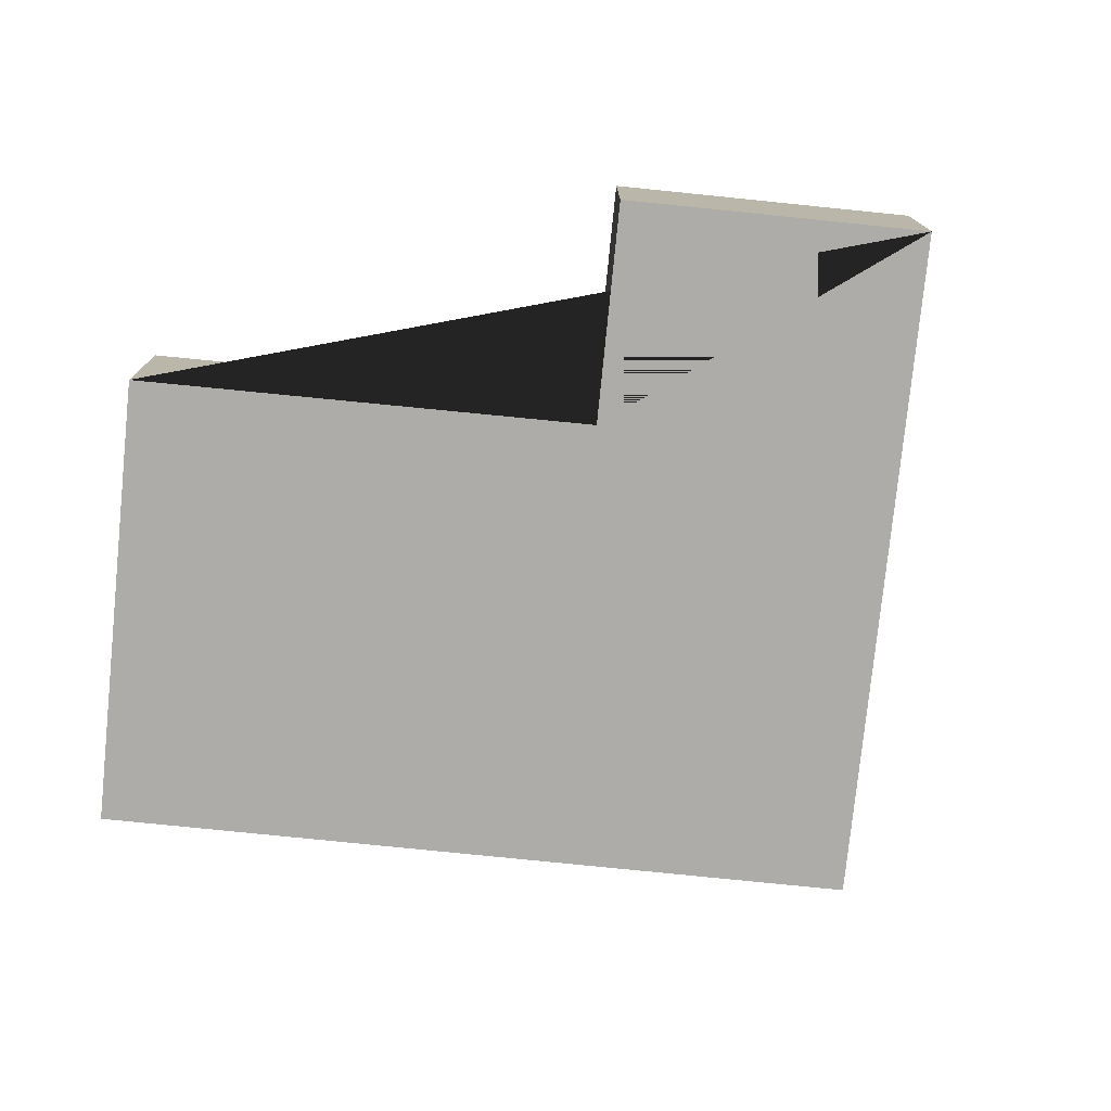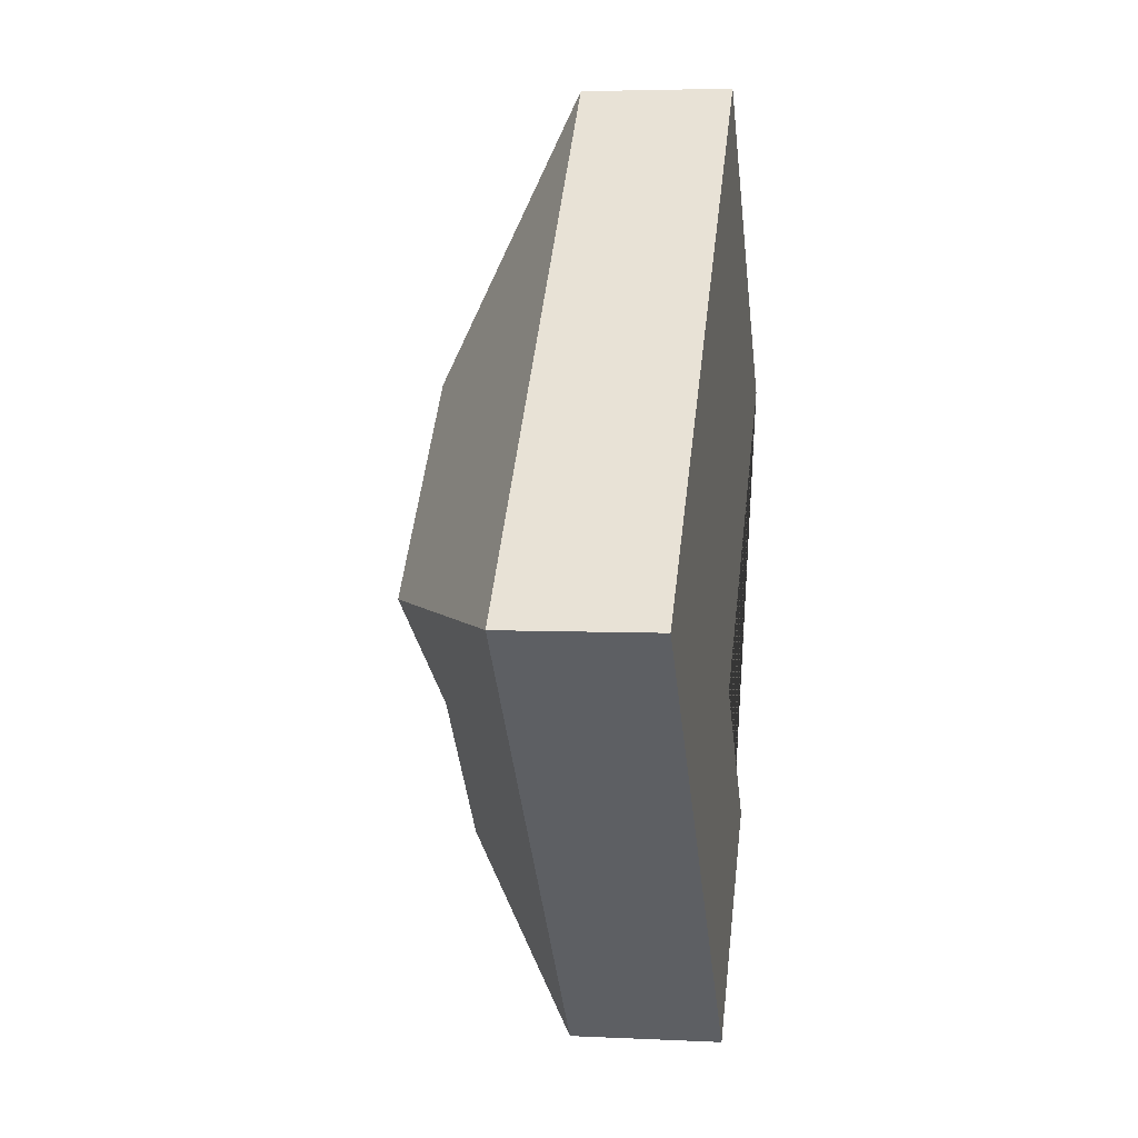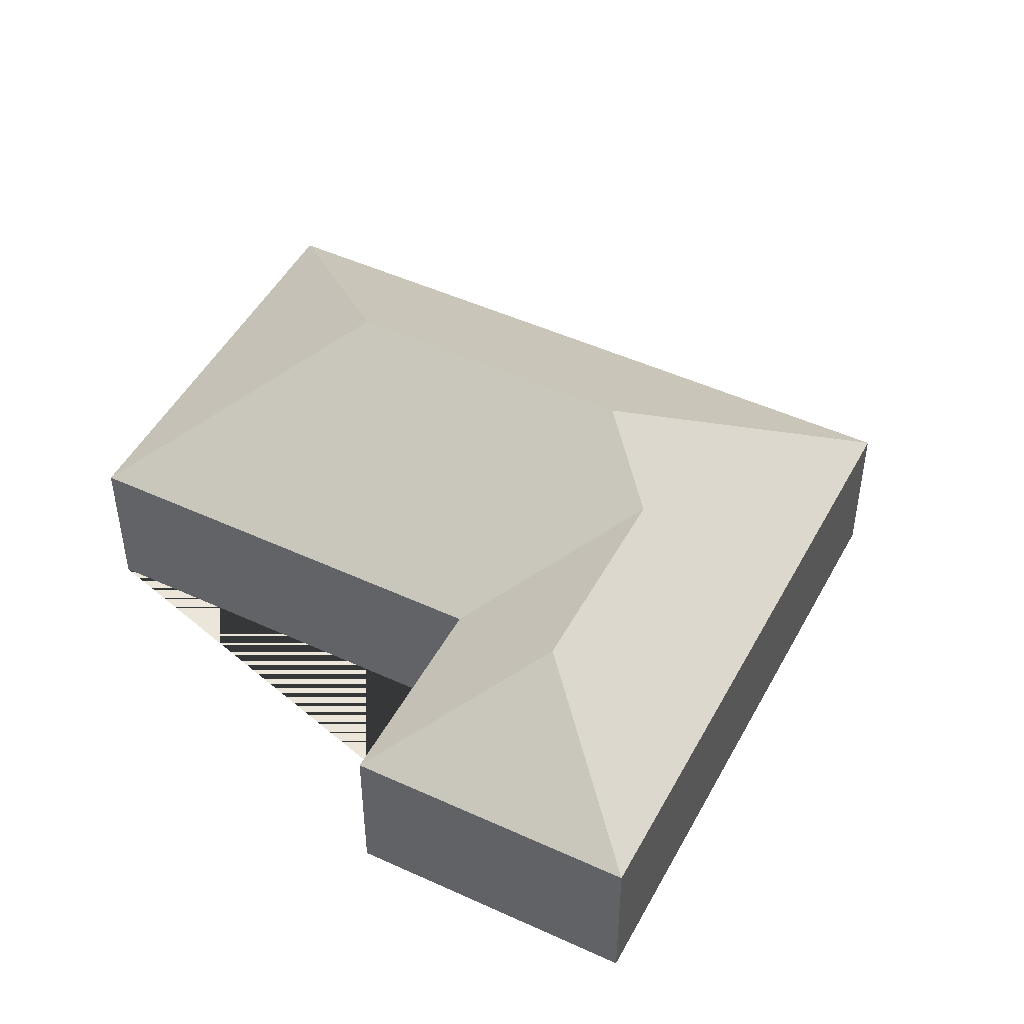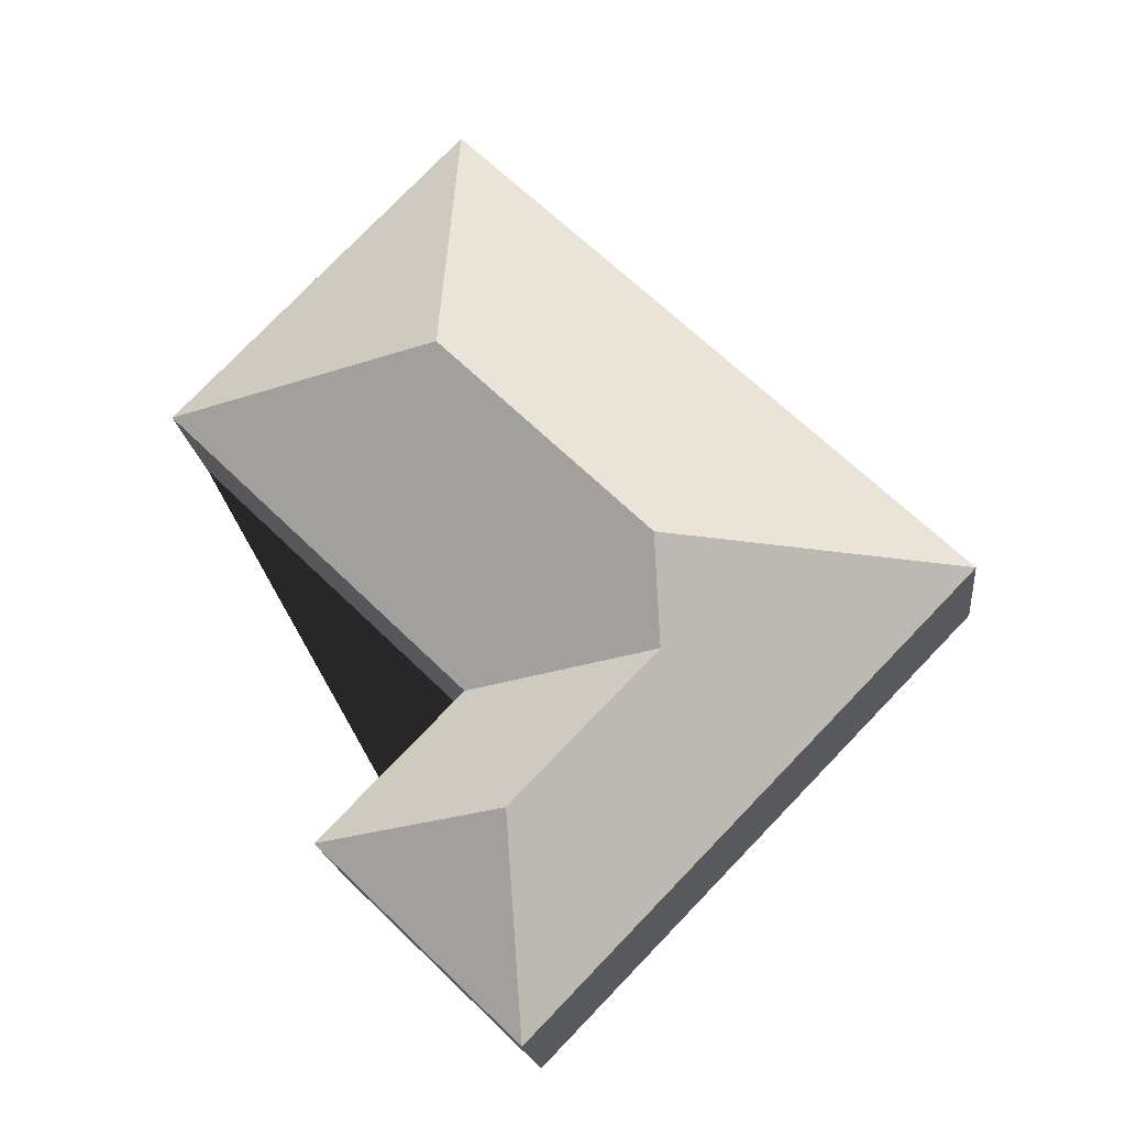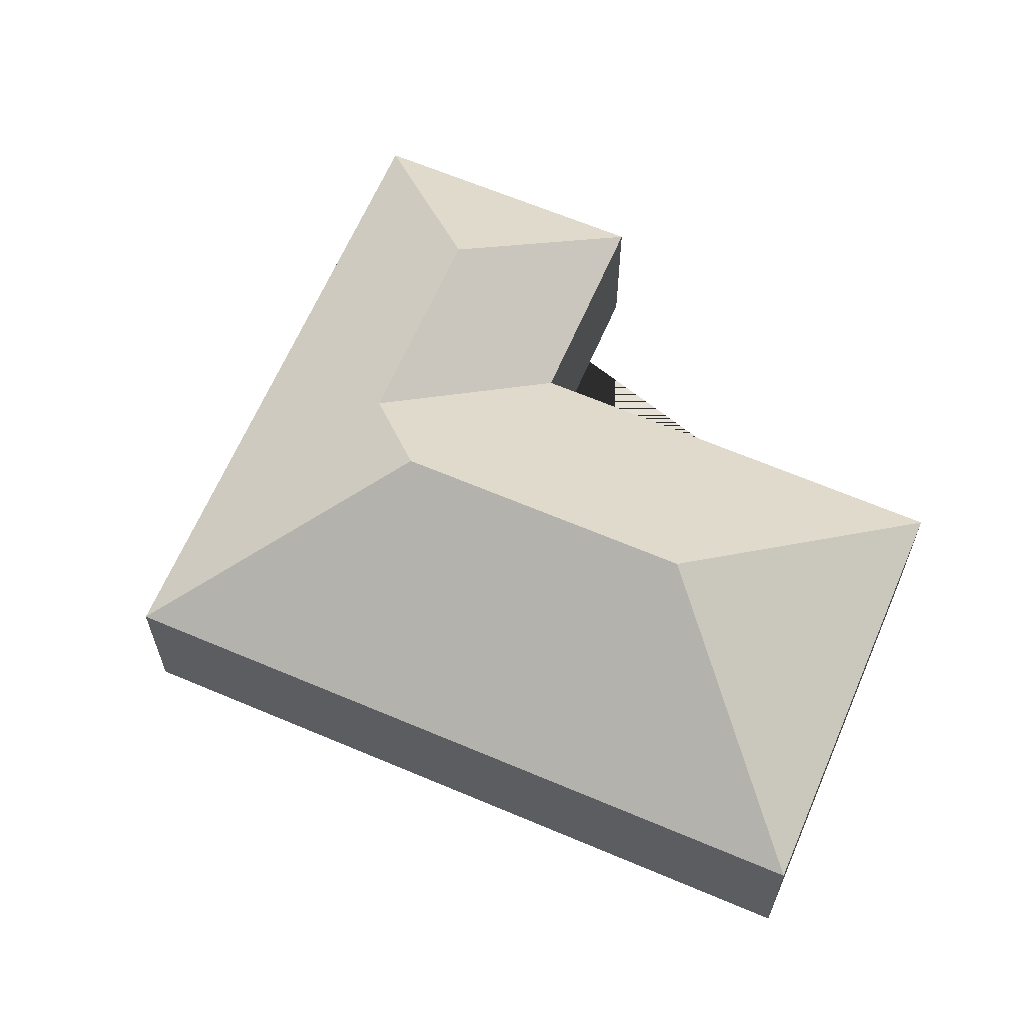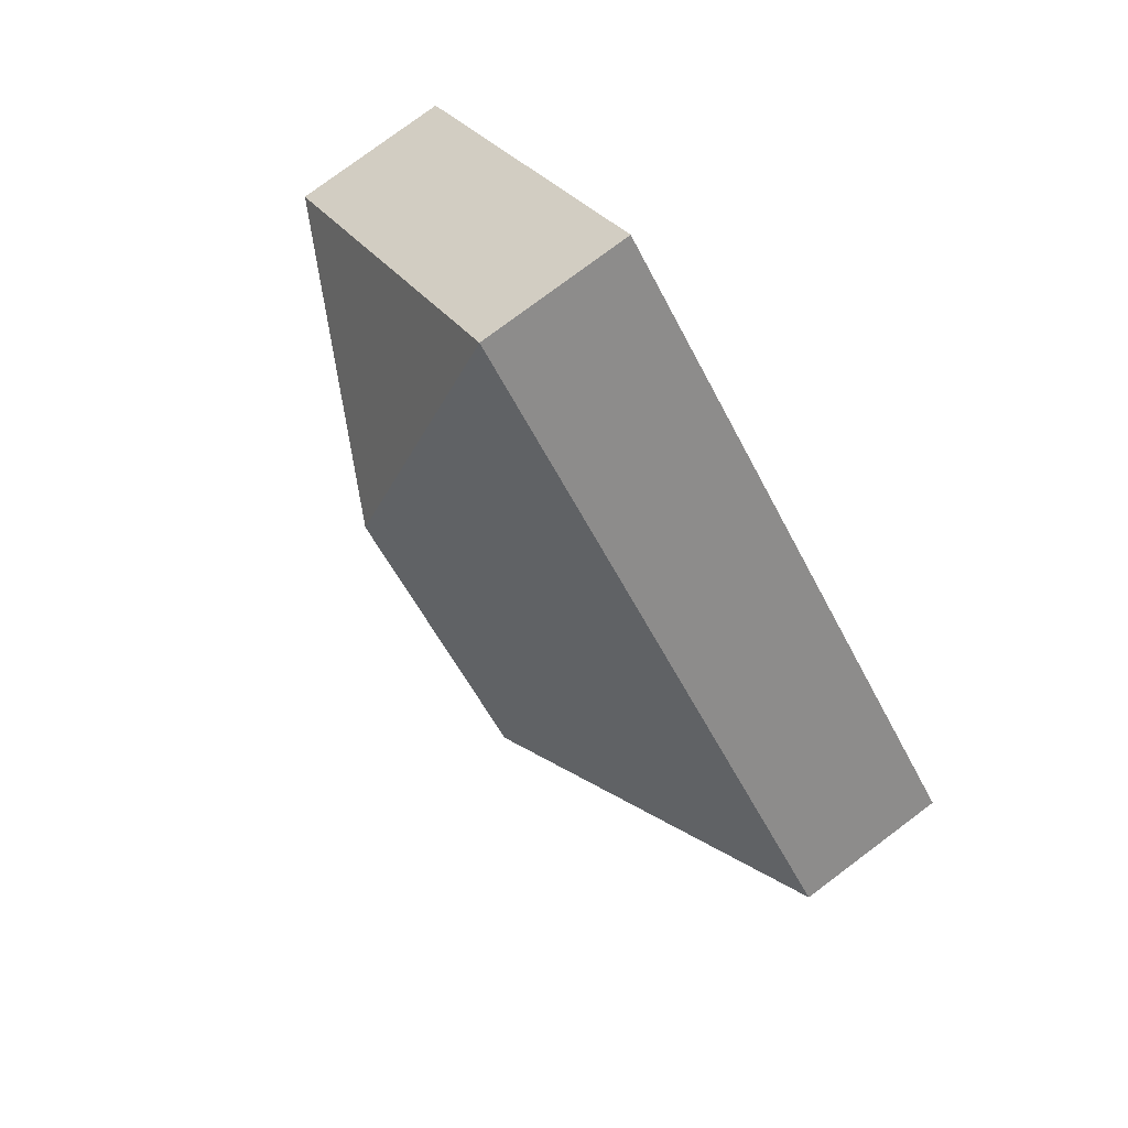
<metadata>
{"format":"obj","ext":"obj","renderer":"f3d","projection":"perspective","resolution":1024,"background":"white","views":[{"elev":-77.0,"azim":130.0,"up":"+Y"},{"elev":4.2,"azim":-80.9,"up":"+Z"},{"elev":48.2,"azim":163.0,"up":"+Y"},{"elev":-18.9,"azim":-173.8,"up":"+Z"},{"elev":64.1,"azim":-21.0,"up":"+Y"},{"elev":78.1,"azim":-126.8,"up":"+Z"}]}
</metadata>
<code>
o BK39_500_012032_0072
v 235 75 -487.8
v 19.54 75 -266.2
v 166.5 122.2 -315.4
v 236.9 122.3 -387.7
v 167.3 145 -267
v 334 75 -391.5
v 263.5 75 -319.2
v 268.7 144.8 -168.1
v 413.6 75 -172.3
v 269 75 -23.62
v 235 0 -487.8
v 19.54 0 -266.2
v 269 0 -23.62
v 413.6 0 -172.3
v 263.5 0 -319.2
v 334 0 -391.5
f 10 8 9
f 10 2 5 8
f 2 1 4 3 5
f 1 6 4
f 6 7 3 4
f 7 9 8 5 3
f 11 12 13 14 15 16
f 1 11 12 2
f 2 12 13 10
f 10 13 14 9
f 9 14 15 7
f 7 15 16 6
f 6 16 11 1

</code>
